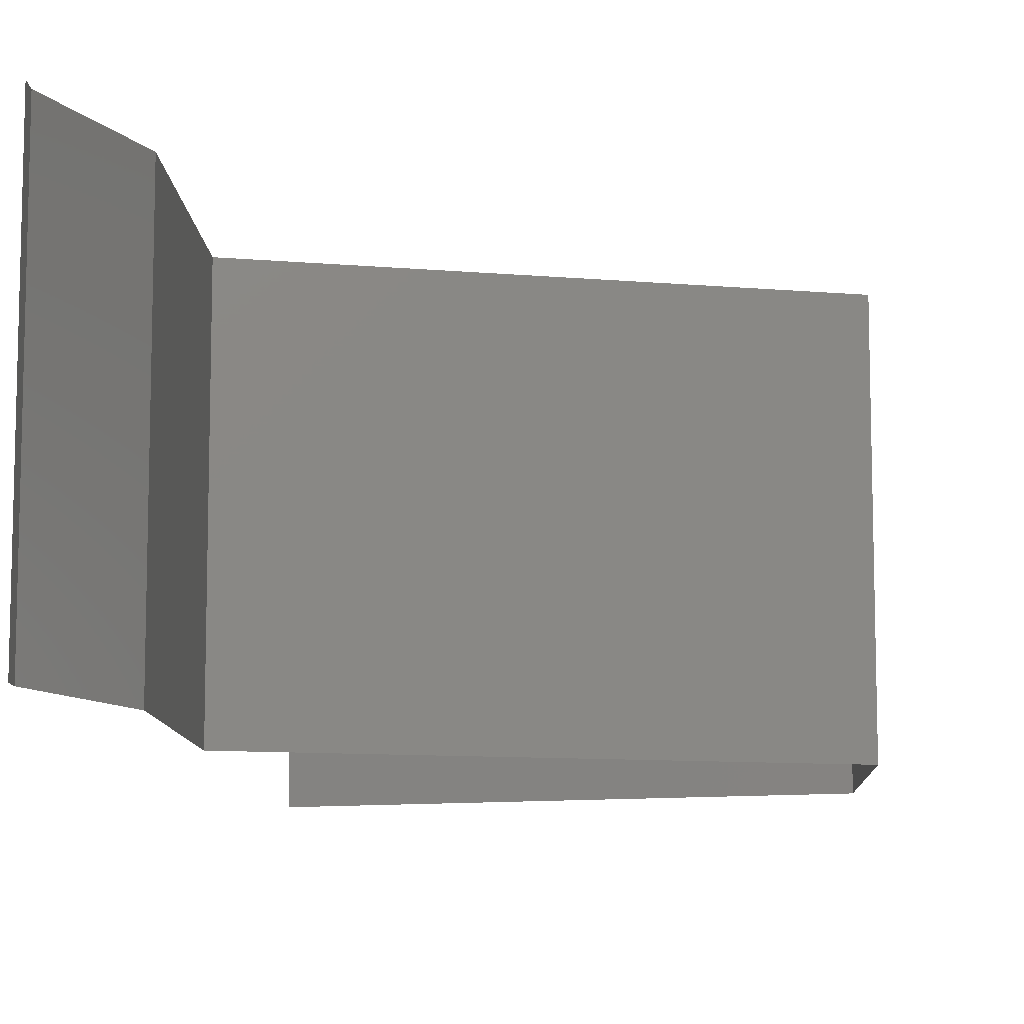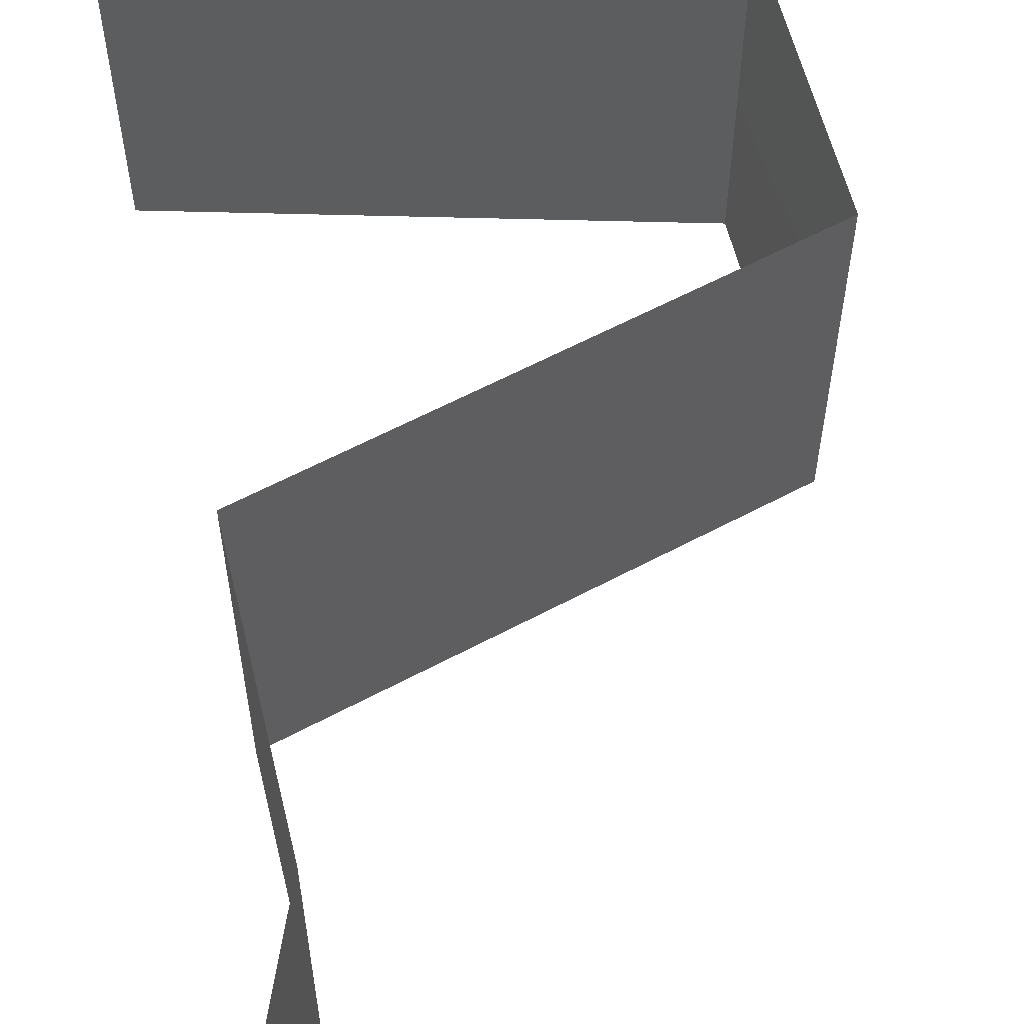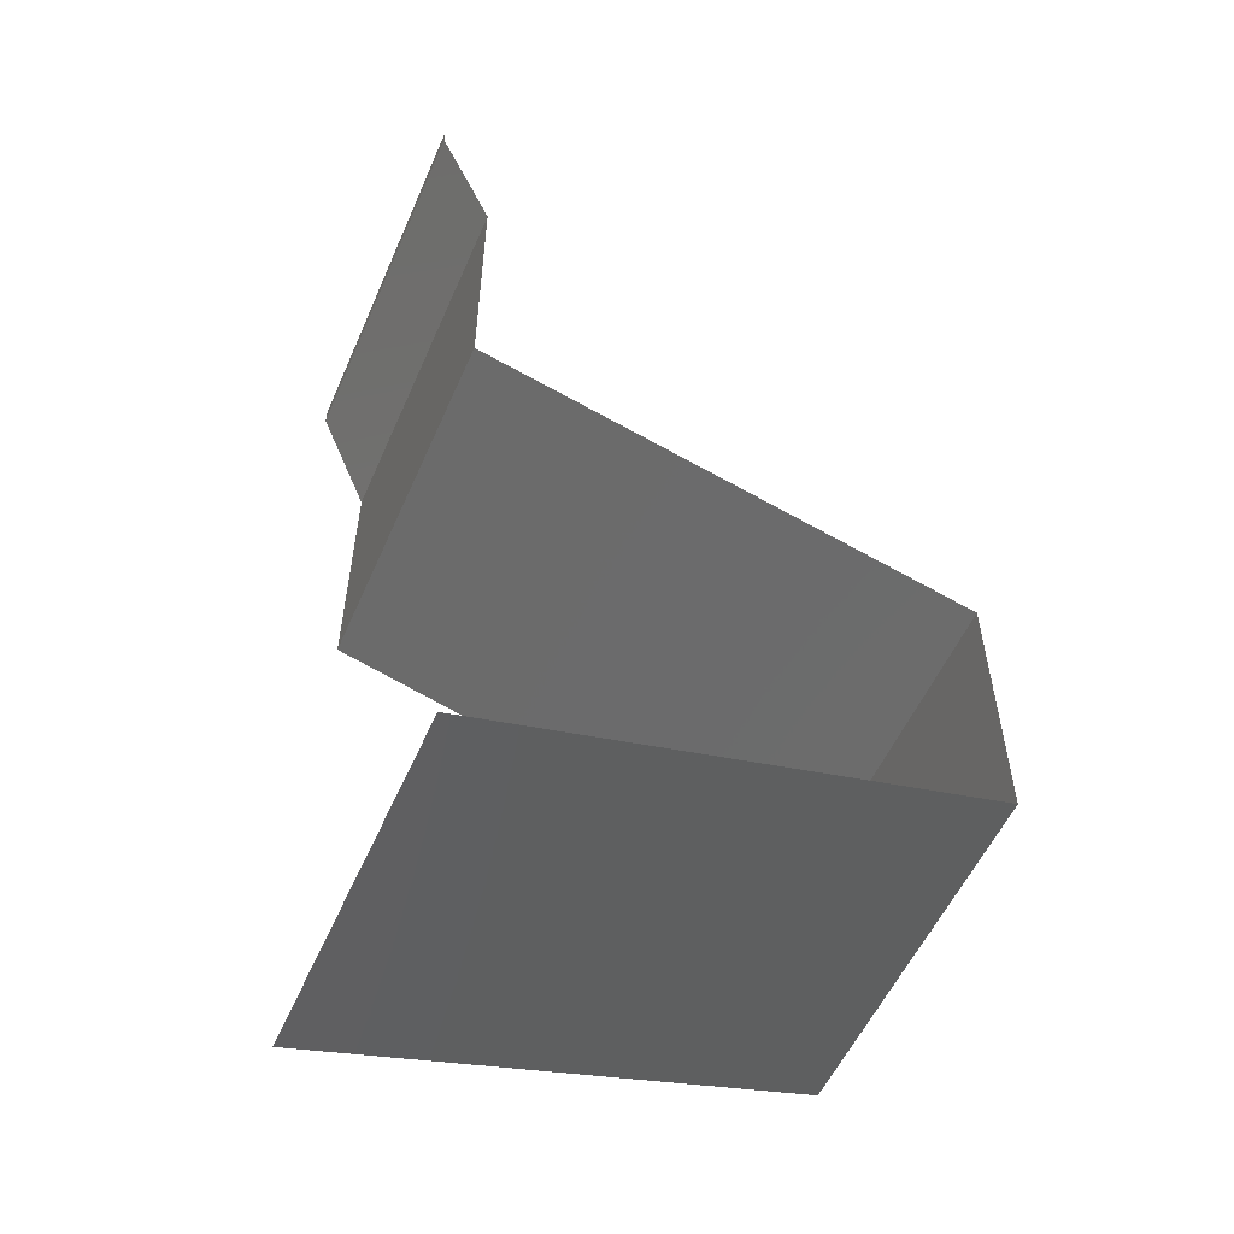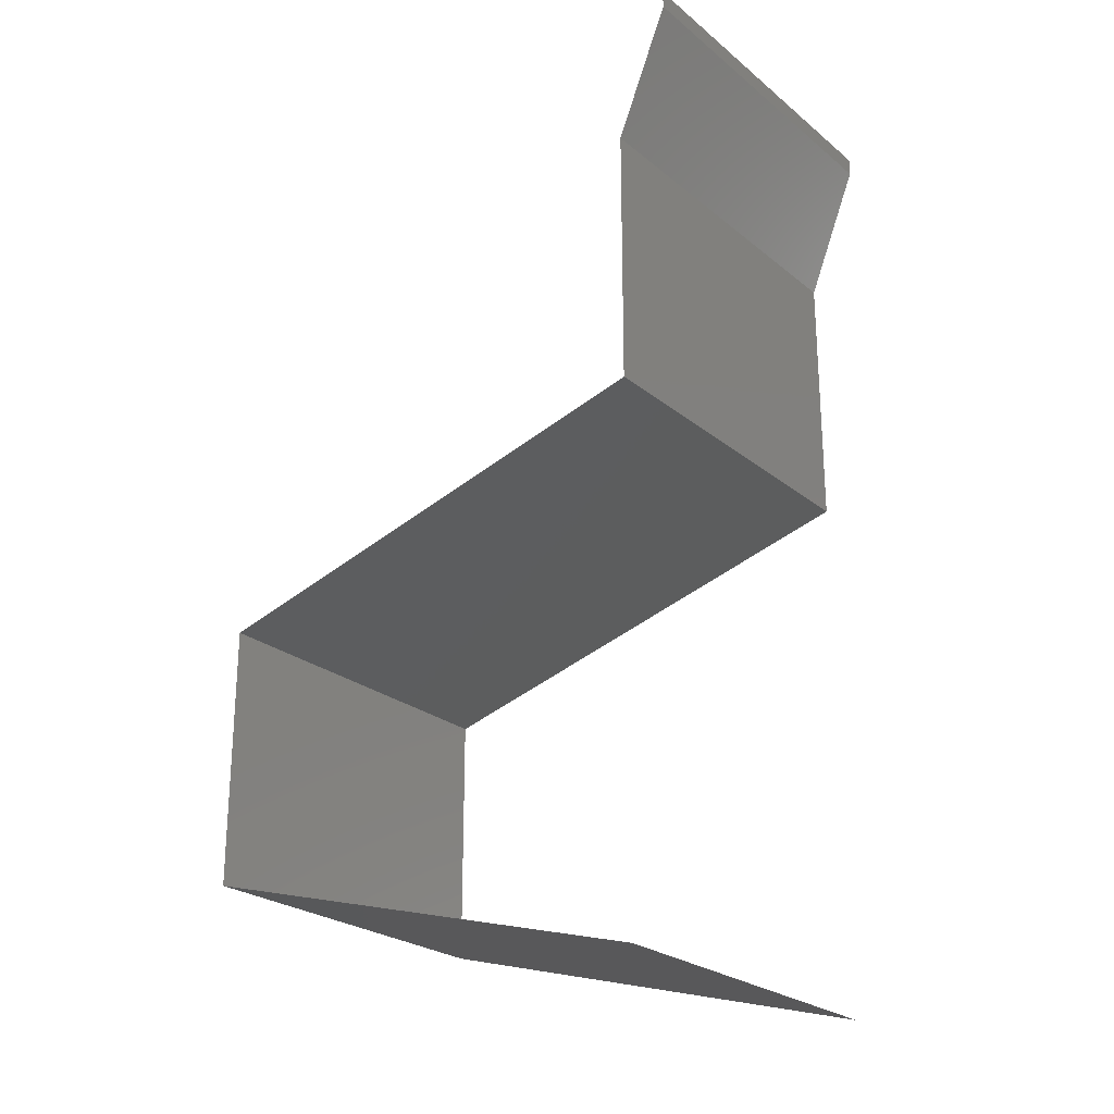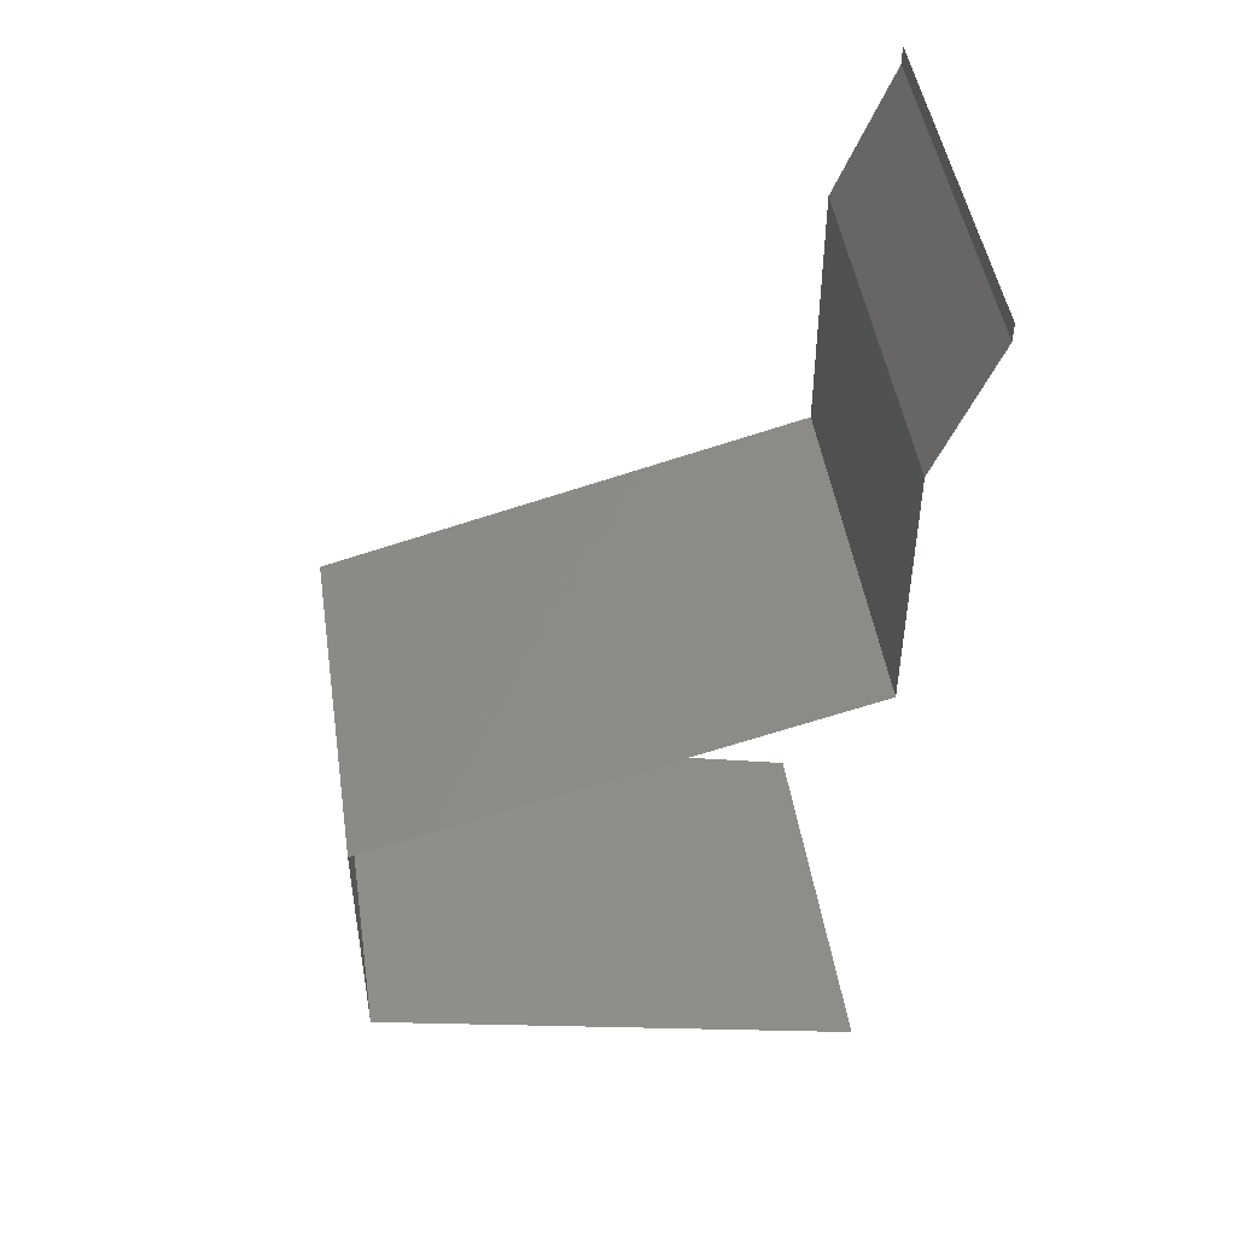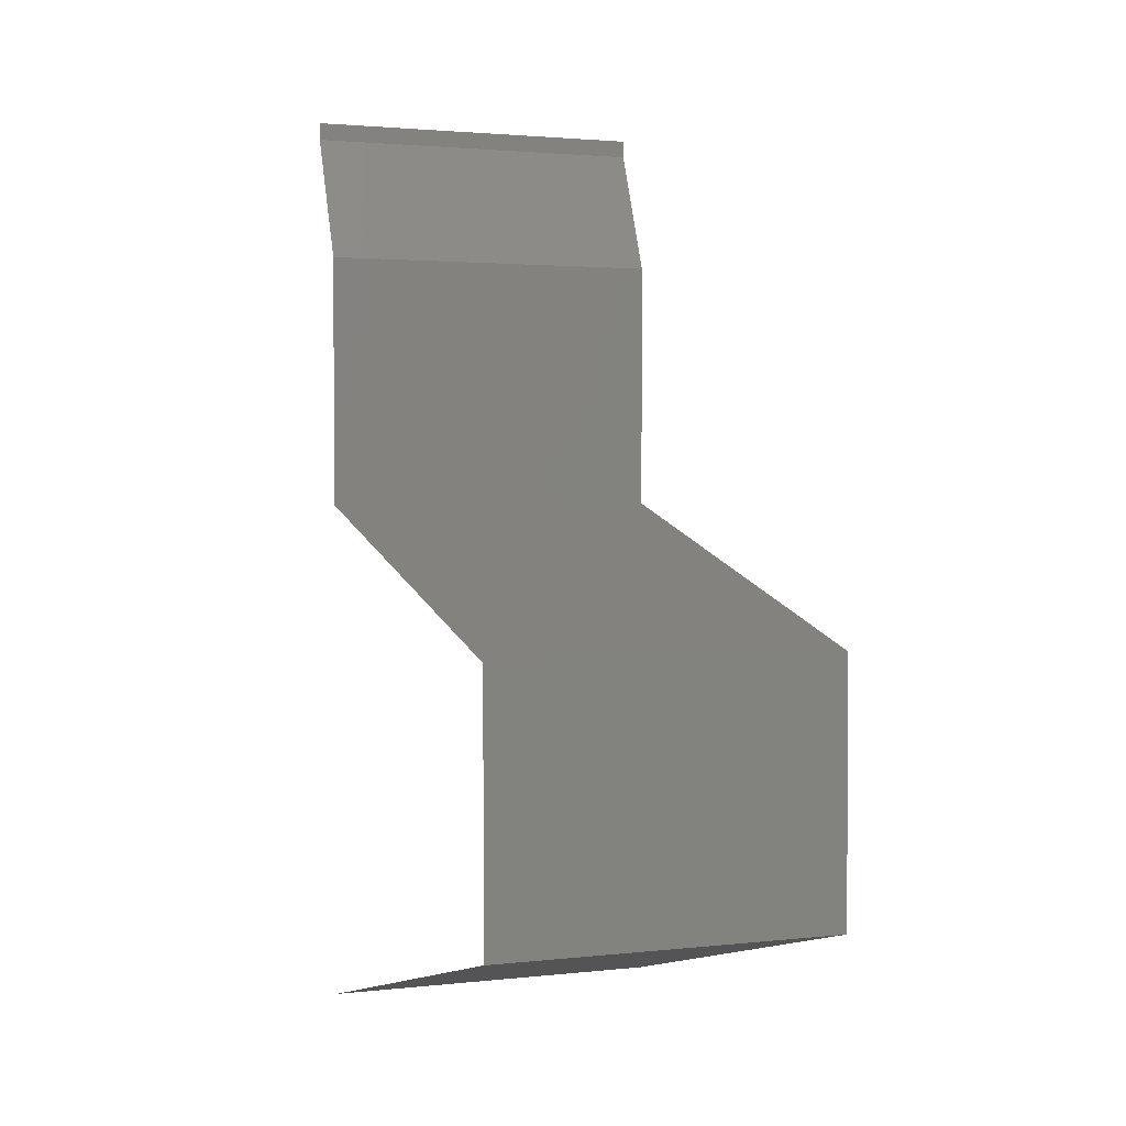
<metadata>
{"format":"stl","ext":"stl","renderer":"f3d","projection":"perspective","resolution":1024,"background":"white","views":[{"elev":-9.9,"azim":-177.7,"up":"+Z"},{"elev":59.0,"azim":166.3,"up":"+Z"},{"elev":-54.9,"azim":156.5,"up":"+Y"},{"elev":-24.6,"azim":37.5,"up":"+Y"},{"elev":47.6,"azim":-8.7,"up":"+Y"},{"elev":2.2,"azim":-111.3,"up":"+Y"}]}
</metadata>
<code>
# stl→obj: 57 verts, 84 faces
v 0.04 0.059 0
v 0.04 0.06 0
v 0.04 0.06 0.01
v 0.04 0.059 0.01
v 0.04 0.06 0.02
v 0.04 0.059 0.02
v 0.037 0.05162 0
v 0.0385 0.05531 0.005
v 0.037 0.05162 0.01
v 0.0385 0.05531 0.015
v 0.037 0.05162 0.02
v 0.037 0.04794 0.015
v 0.037 0.04425 0.01
v 0.037 0.04794 0.005
v 0.037 0.04425 0.02
v 0.037 0.04425 0
v 0.037 0.03687 0.01
v 0.037 0.04056 0.005
v 0.037 0.04056 0.015
v 0.037 0.03687 0.02
v 0.037 0.03687 0
v 0.028 0.03442 0
v 0.0235 0.03319 0.008075
v 0.019 0.03196 0
v 0.01 0.0295 0
v 0.01647 0.03127 0.006902
v 0.01 0.0295 0.01
v 0.03053 0.03511 0.006902
v 0.03097 0.03523 0.01375
v 0.0235 0.03319 0.01517
v 0.01603 0.03115 0.01375
v 0.01 0.0295 0.02
v 0.028 0.03442 0.02
v 0.019 0.03196 0.02
v 0.01 0.02581 0.015
v 0.01 0.02212 0.01
v 0.01 0.02581 0.005
v 0.01 0.02212 0.02
v 0.01 0.02212 0
v 0.01 0.01844 0.015
v 0.01 0.01475 0.01
v 0.01 0.01844 0.005
v 0.01 0.01475 0.02
v 0.01 0.01475 0
v 0.028 0.009833 0.02
v 0.0235 0.01106 0.01193
v 0.019 0.01229 0.02
v 0.01647 0.01298 0.0131
v 0.037 0.007375 0.01
v 0.03053 0.009141 0.0131
v 0.037 0.007375 0.02
v 0.03097 0.009021 0.006254
v 0.0235 0.01106 0.004832
v 0.01603 0.0131 0.006254
v 0.037 0.007375 0
v 0.019 0.01229 0
v 0.028 0.009833 0
f 1 2 3
f 4 5 6
f 3 5 4
f 1 3 4
f 7 8 9
f 6 10 4
f 9 10 11
f 4 8 1
f 1 8 7
f 4 10 9
f 11 10 6
f 9 8 4
f 9 12 13
f 13 14 9
f 15 12 11
f 7 14 16
f 9 14 7
f 11 12 9
f 16 14 13
f 13 12 15
f 17 18 13
f 13 19 17
f 20 19 15
f 16 18 21
f 13 18 16
f 15 19 13
f 21 18 17
f 17 19 20
f 22 23 24
f 25 26 27
f 17 28 21
f 24 26 25
f 21 28 22
f 23 29 30
f 30 31 23
f 20 29 17
f 27 31 32
f 28 29 23
f 23 31 26
f 33 29 20
f 32 31 34
f 23 26 24
f 22 28 23
f 34 30 33
f 30 29 33
f 34 31 30
f 26 31 27
f 17 29 28
f 27 35 36
f 36 37 27
f 38 35 32
f 25 37 39
f 27 37 25
f 32 35 27
f 39 37 36
f 36 35 38
f 36 40 41
f 41 42 36
f 43 40 38
f 39 42 44
f 36 42 39
f 38 40 36
f 44 42 41
f 41 40 43
f 45 46 47
f 43 48 41
f 49 50 51
f 47 48 43
f 51 50 45
f 46 52 53
f 53 54 46
f 55 52 49
f 41 54 44
f 50 52 46
f 46 54 48
f 44 54 56
f 57 52 55
f 45 50 46
f 46 48 47
f 56 53 57
f 53 52 57
f 56 54 53
f 48 54 41
f 49 52 50

</code>
